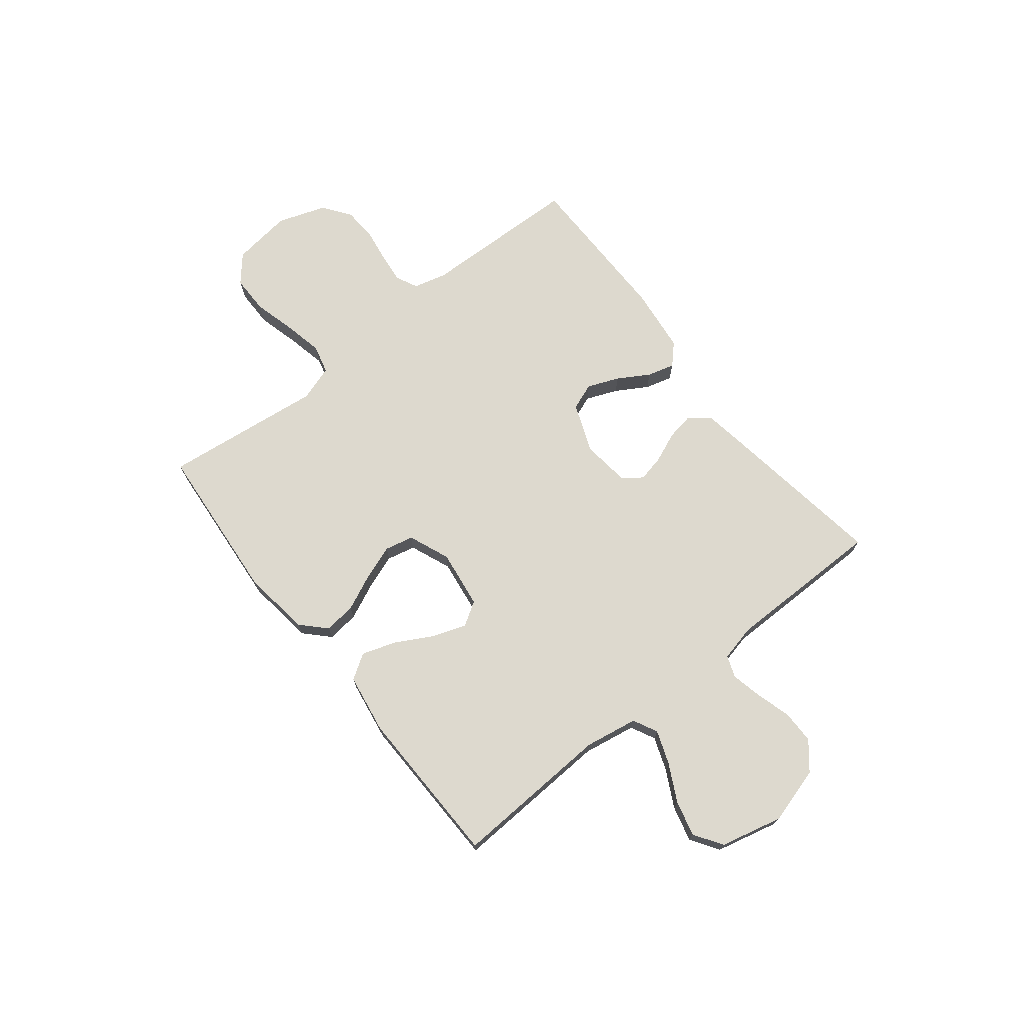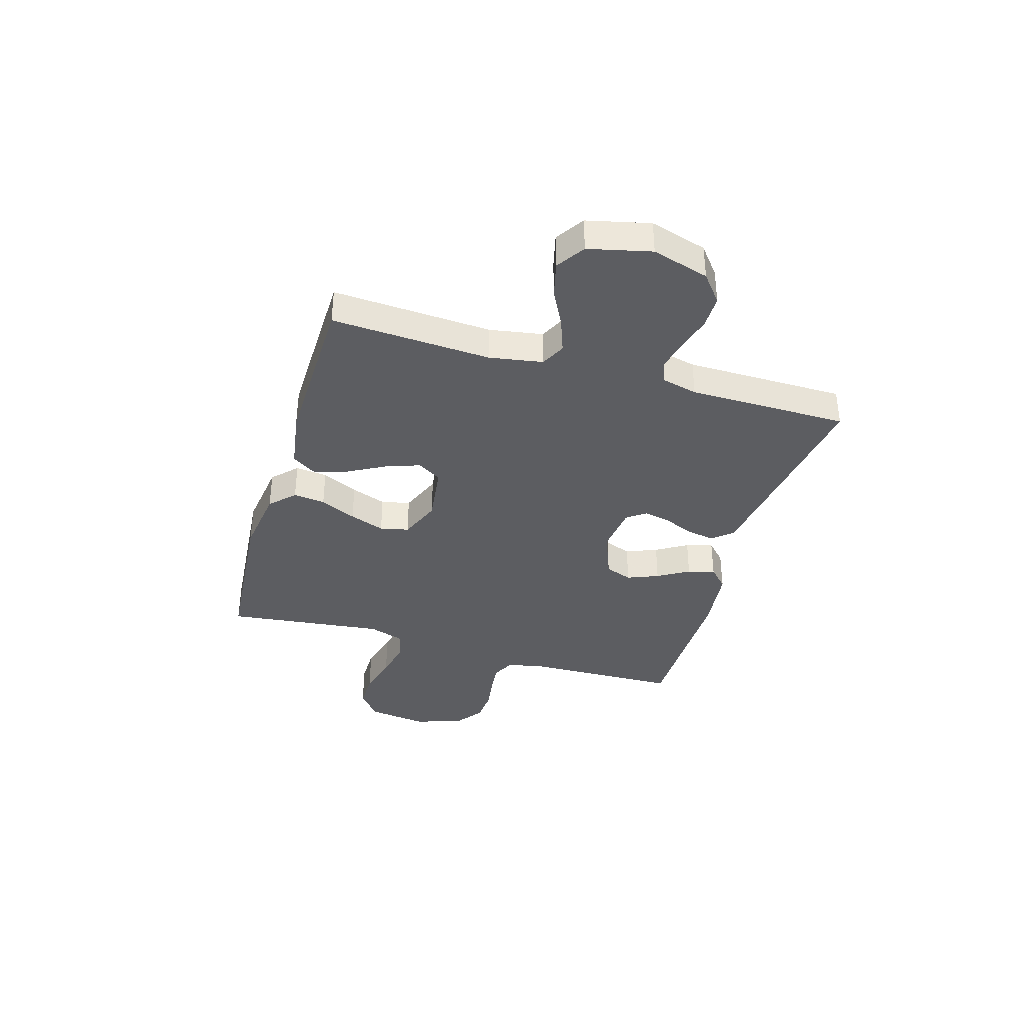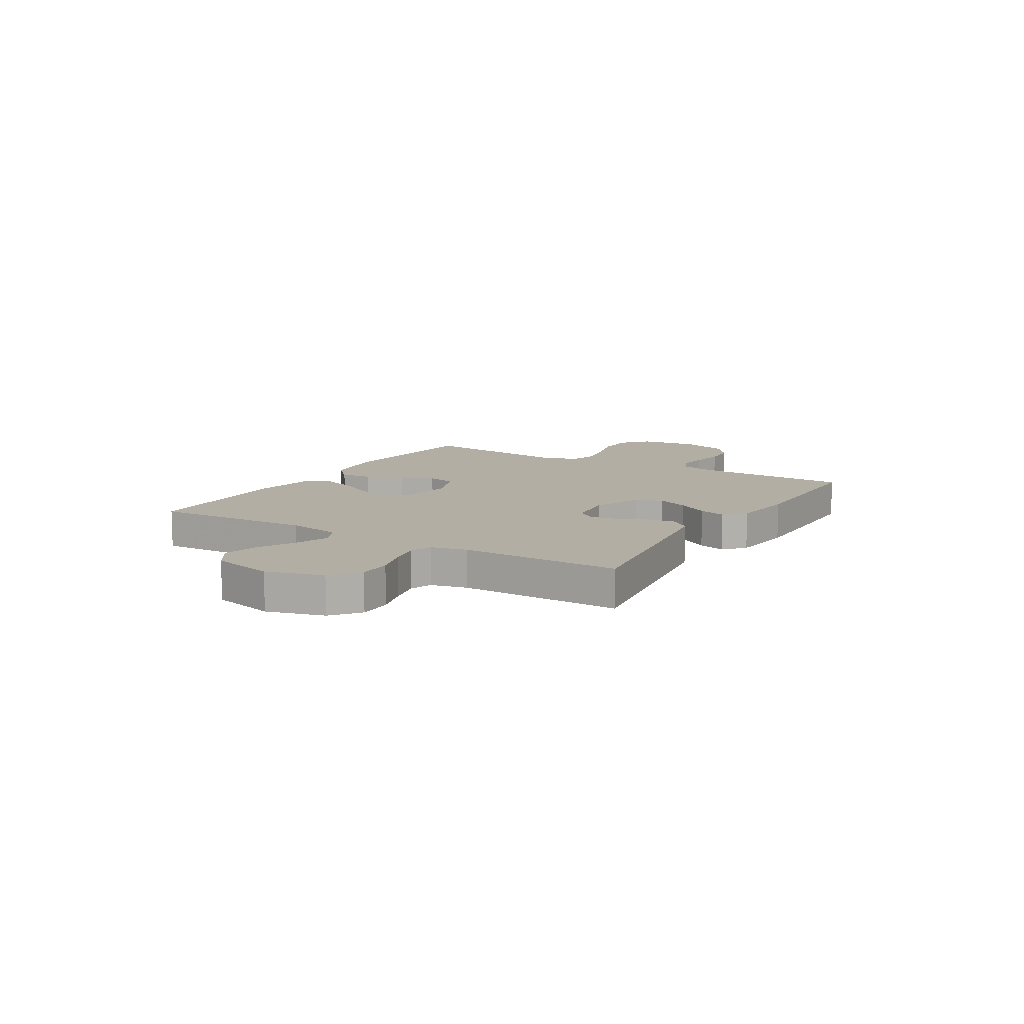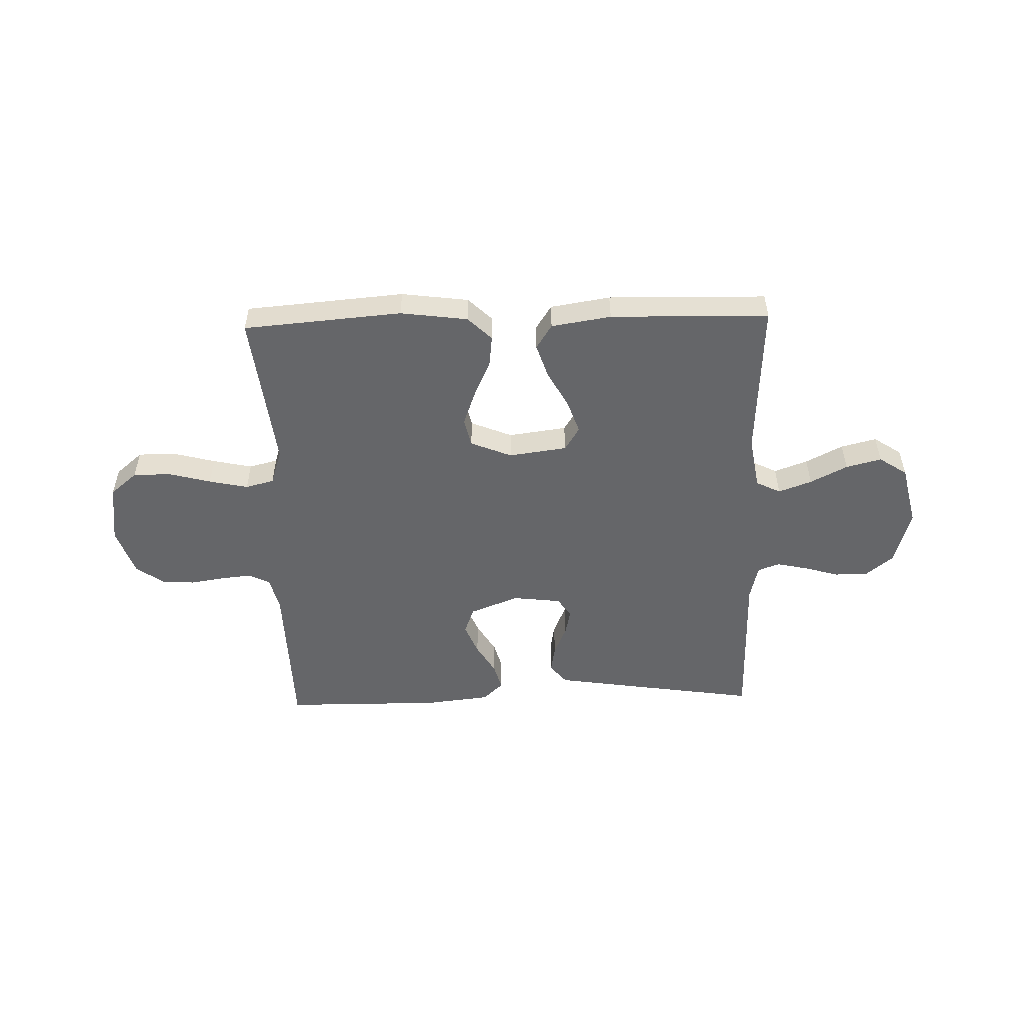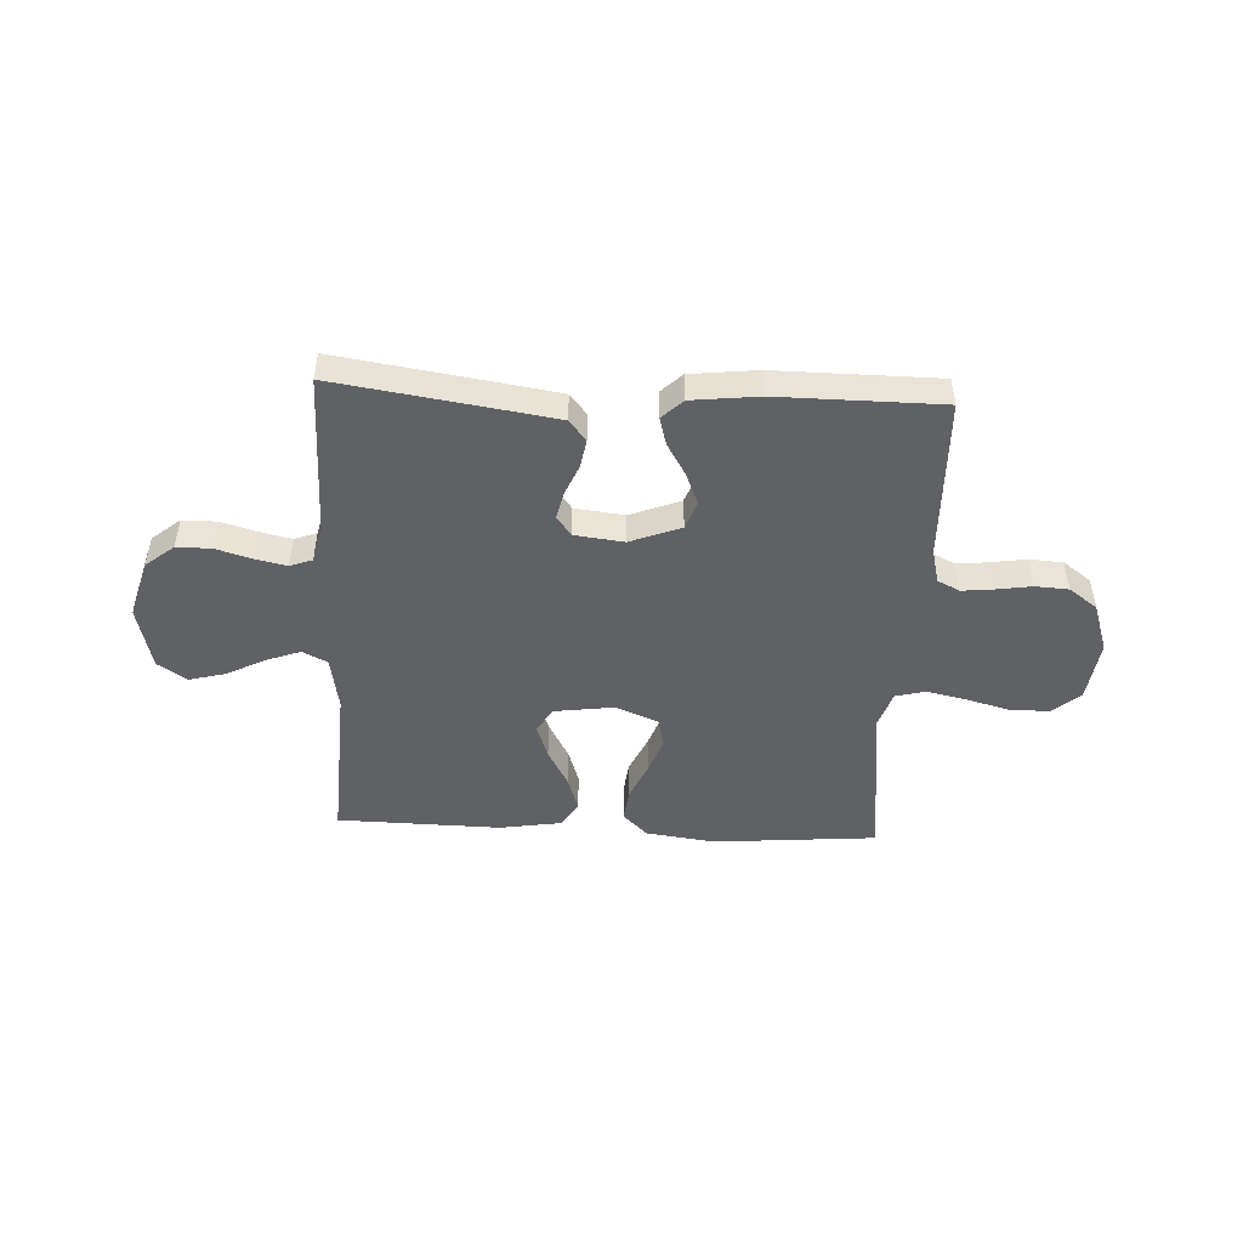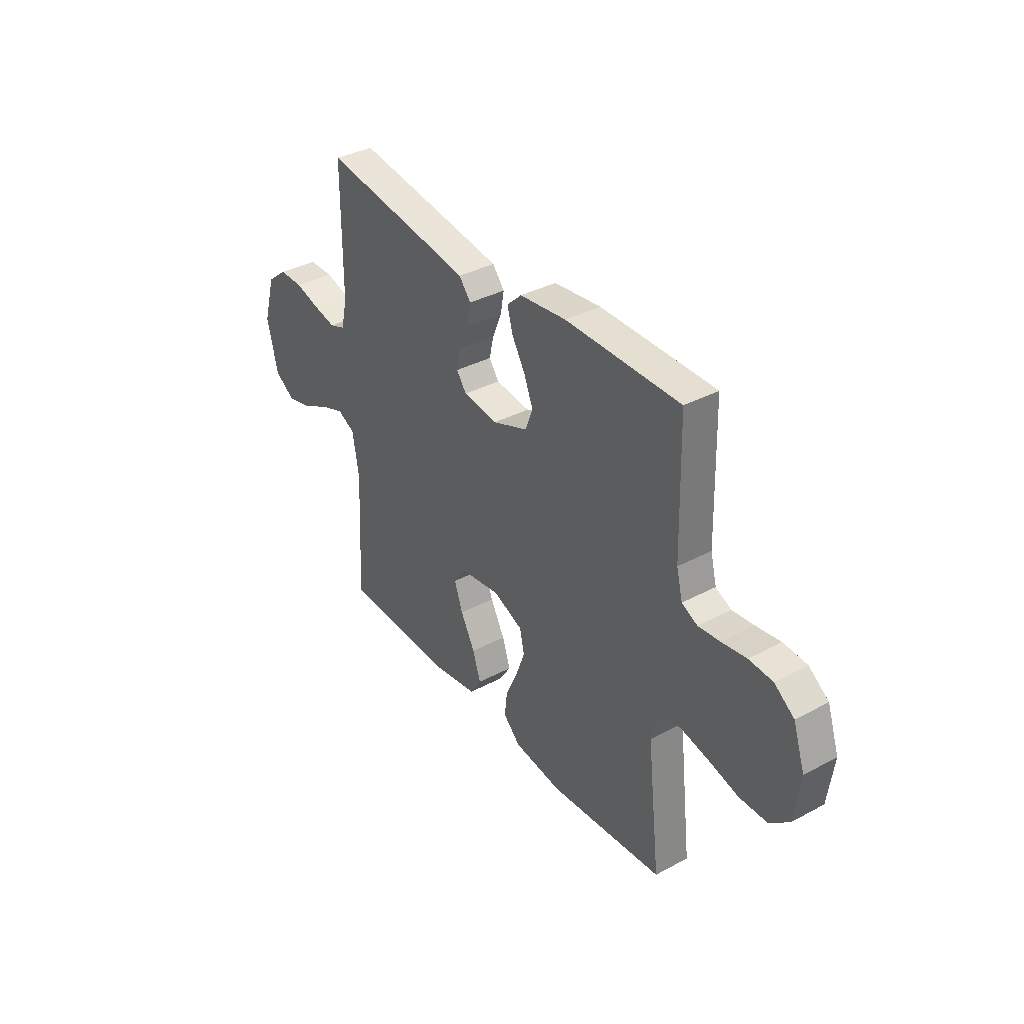
<metadata>
{"format":"obj","ext":"obj","renderer":"f3d","projection":"perspective","resolution":1024,"background":"white","views":[{"elev":71.8,"azim":-128.3,"up":"+Y"},{"elev":-37.1,"azim":-106.5,"up":"+Y"},{"elev":10.9,"azim":-58.7,"up":"+Y"},{"elev":-51.9,"azim":-178.4,"up":"+Y"},{"elev":-48.0,"azim":-2.8,"up":"+Y"},{"elev":36.2,"azim":55.0,"up":"+Z"}]}
</metadata>
<code>
v 0.5 0.07 -0.5
v 0.2 0.07 -0.525
v 0.073 0.07 -0.508
v 0.028 0.07 -0.464
v 0.035 0.07 -0.404
v 0.066 0.07 -0.336
v 0.09 0.07 -0.27
v 0.078 0.07 -0.216
v 0 0.07 -0.184
v -0.11 0.07 -0.199
v -0.138 0.07 -0.244
v -0.116 0.07 -0.307
v -0.078 0.07 -0.377
v -0.057 0.07 -0.441
v -0.087 0.07 -0.488
v -0.2 0.07 -0.506
v -0.5 0.07 -0.5
v -0.484 0.07 -0.2
v -0.501 0.07 -0.1
v -0.547 0.07 -0.077
v -0.61 0.07 -0.1
v -0.68 0.07 -0.136
v -0.747 0.07 -0.153
v -0.8 0.07 -0.118
v -0.828 0.07 0
v -0.797 0.07 0.107
v -0.745 0.07 0.149
v -0.682 0.07 0.149
v -0.617 0.07 0.13
v -0.558 0.07 0.117
v -0.517 0.07 0.132
v -0.501 0.07 0.2
v -0.5 0.07 0.5
v -0.2 0.07 0.455
v -0.104 0.07 0.44
v -0.073 0.07 0.402
v -0.082 0.07 0.35
v -0.106 0.07 0.293
v -0.117 0.07 0.243
v -0.091 0.07 0.207
v 0 0.07 0.196
v 0.093 0.07 0.232
v 0.112 0.07 0.283
v 0.088 0.07 0.342
v 0.053 0.07 0.401
v 0.039 0.07 0.452
v 0.077 0.07 0.488
v 0.2 0.07 0.502
v 0.5 0.07 0.5
v 0.508 0.07 0.2
v 0.524 0.07 0.137
v 0.565 0.07 0.117
v 0.622 0.07 0.123
v 0.687 0.07 0.133
v 0.749 0.07 0.129
v 0.801 0.07 0.091
v 0.832 0.07 0
v 0.817 0.07 -0.113
v 0.766 0.07 -0.156
v 0.694 0.07 -0.156
v 0.615 0.07 -0.135
v 0.541 0.07 -0.119
v 0.487 0.07 -0.133
v 0.465 0.07 -0.2
v 0.5 0 -0.5
v 0.2 0 -0.525
v 0.073 0 -0.508
v 0.028 0 -0.464
v 0.035 0 -0.404
v 0.066 0 -0.336
v 0.09 0 -0.27
v 0.078 0 -0.216
v 0 0 -0.184
v -0.11 0 -0.199
v -0.138 0 -0.244
v -0.116 0 -0.307
v -0.078 0 -0.377
v -0.057 0 -0.441
v -0.087 0 -0.488
v -0.2 0 -0.506
v -0.5 0 -0.5
v -0.484 0 -0.2
v -0.501 0 -0.1
v -0.547 0 -0.077
v -0.61 0 -0.1
v -0.68 0 -0.136
v -0.747 0 -0.153
v -0.8 0 -0.118
v -0.828 0 0
v -0.797 0 0.107
v -0.745 0 0.149
v -0.682 0 0.149
v -0.617 0 0.13
v -0.558 0 0.117
v -0.517 0 0.132
v -0.501 0 0.2
v -0.5 0 0.5
v -0.2 0 0.455
v -0.104 0 0.44
v -0.073 0 0.402
v -0.082 0 0.35
v -0.106 0 0.293
v -0.117 0 0.243
v -0.091 0 0.207
v 0 0 0.196
v 0.093 0 0.232
v 0.112 0 0.283
v 0.088 0 0.342
v 0.053 0 0.401
v 0.039 0 0.452
v 0.077 0 0.488
v 0.2 0 0.502
v 0.5 0 0.5
v 0.508 0 0.2
v 0.524 0 0.137
v 0.565 0 0.117
v 0.622 0 0.123
v 0.687 0 0.133
v 0.749 0 0.129
v 0.801 0 0.091
v 0.832 0 0
v 0.817 0 -0.113
v 0.766 0 -0.156
v 0.694 0 -0.156
v 0.615 0 -0.135
v 0.541 0 -0.119
v 0.487 0 -0.133
v 0.465 0 -0.2
f 59 60 61
f 58 59 61
f 57 58 61
f 56 57 61
f 55 56 61
f 54 55 61
f 53 54 61
f 52 53 61 62
f 51 52 62 63
f 48 49 50
f 47 48 50
f 46 47 50
f 45 46 50
f 44 45 50
f 51 63 64
f 50 51 64
f 44 50 64
f 43 44 64
f 36 37 38
f 35 36 38
f 34 35 38
f 33 34 38
f 32 33 38
f 31 32 38 39
f 30 31 39 40
f 27 28 29
f 26 27 29
f 25 26 29
f 24 25 29
f 23 24 29
f 22 23 29
f 21 22 29
f 20 21 29 30
f 30 40 41
f 20 30 41
f 19 20 41
f 16 17 18
f 15 16 18
f 14 15 18
f 13 14 18
f 12 13 18
f 11 12 18 19
f 4 5 6
f 3 4 6
f 2 3 6
f 1 2 6
f 64 1 6
f 64 6 7
f 64 7 8
f 43 64 8
f 42 43 8
f 19 41 42
f 11 19 42
f 10 11 42
f 9 10 42
f 8 9 42
f 125 124 123
f 125 123 122
f 125 122 121
f 125 121 120
f 125 120 119
f 125 119 118
f 125 118 117
f 126 125 117 116
f 127 126 116 115
f 114 113 112
f 114 112 111
f 114 111 110
f 114 110 109
f 114 109 108
f 128 127 115
f 128 115 114
f 128 114 108
f 128 108 107
f 102 101 100
f 102 100 99
f 102 99 98
f 102 98 97
f 102 97 96
f 103 102 96 95
f 104 103 95 94
f 93 92 91
f 93 91 90
f 93 90 89
f 93 89 88
f 93 88 87
f 93 87 86
f 93 86 85
f 94 93 85 84
f 105 104 94
f 105 94 84
f 105 84 83
f 82 81 80
f 82 80 79
f 82 79 78
f 82 78 77
f 82 77 76
f 83 82 76 75
f 70 69 68
f 70 68 67
f 70 67 66
f 70 66 65
f 70 65 128
f 71 70 128
f 72 71 128
f 72 128 107
f 72 107 106
f 106 105 83
f 106 83 75
f 106 75 74
f 106 74 73
f 106 73 72
f 1 65 66 2
f 2 66 67 3
f 3 67 68 4
f 4 68 69 5
f 5 69 70 6
f 6 70 71 7
f 7 71 72 8
f 8 72 73 9
f 9 73 74 10
f 10 74 75 11
f 11 75 76 12
f 12 76 77 13
f 13 77 78 14
f 14 78 79 15
f 15 79 80 16
f 16 80 81 17
f 17 81 82 18
f 18 82 83 19
f 19 83 84 20
f 20 84 85 21
f 21 85 86 22
f 22 86 87 23
f 23 87 88 24
f 24 88 89 25
f 25 89 90 26
f 26 90 91 27
f 27 91 92 28
f 28 92 93 29
f 29 93 94 30
f 30 94 95 31
f 31 95 96 32
f 32 96 97 33
f 33 97 98 34
f 34 98 99 35
f 35 99 100 36
f 36 100 101 37
f 37 101 102 38
f 38 102 103 39
f 39 103 104 40
f 40 104 105 41
f 41 105 106 42
f 42 106 107 43
f 43 107 108 44
f 44 108 109 45
f 45 109 110 46
f 46 110 111 47
f 47 111 112 48
f 48 112 113 49
f 49 113 114 50
f 50 114 115 51
f 51 115 116 52
f 52 116 117 53
f 53 117 118 54
f 54 118 119 55
f 55 119 120 56
f 56 120 121 57
f 57 121 122 58
f 58 122 123 59
f 59 123 124 60
f 60 124 125 61
f 61 125 126 62
f 62 126 127 63
f 63 127 128 64
f 64 128 65 1

</code>
